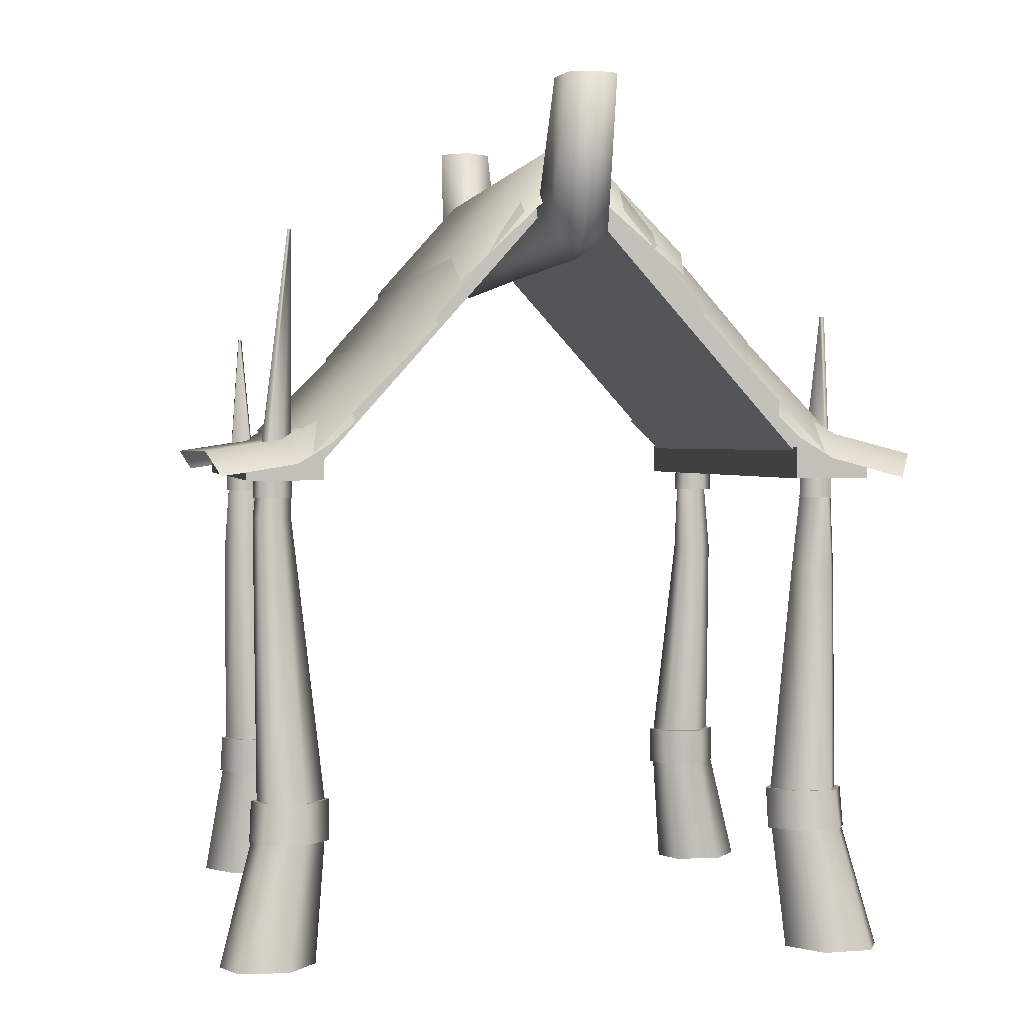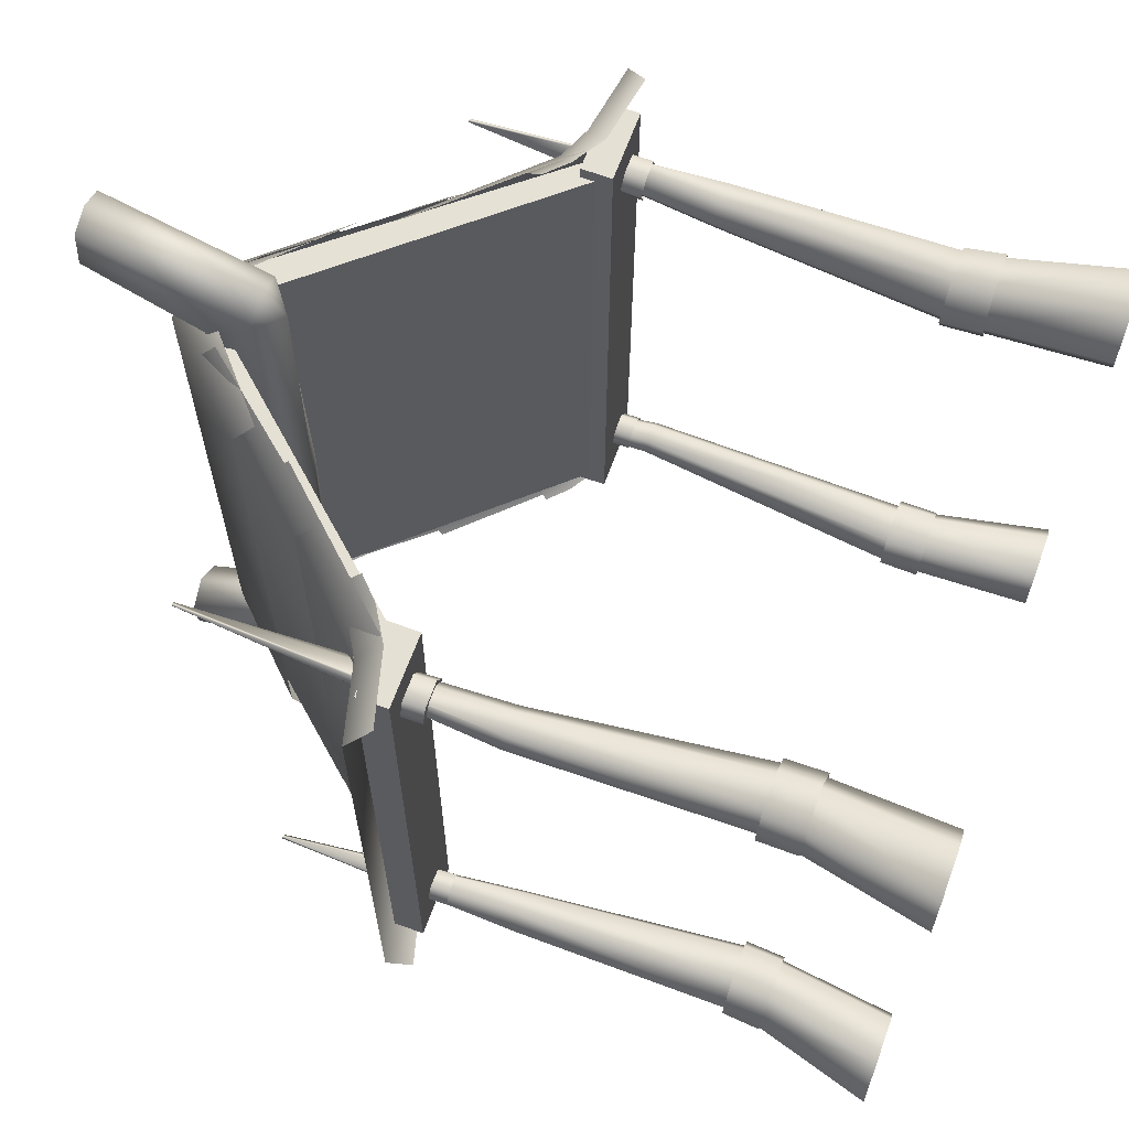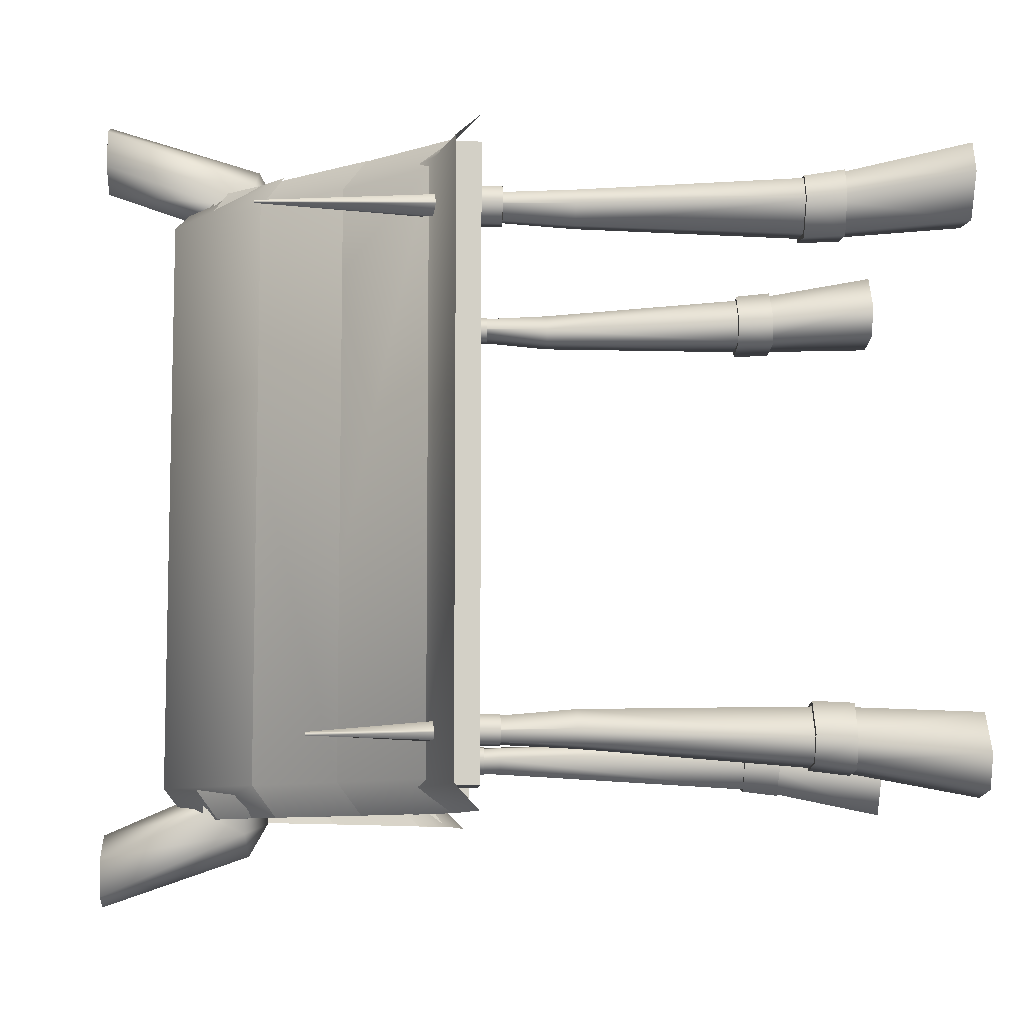
<metadata>
{"format":"obj","ext":"obj","renderer":"f3d","projection":"perspective","resolution":1024,"background":"white","views":[{"elev":1.7,"azim":170.0,"up":"+Y"},{"elev":65.2,"azim":-69.9,"up":"+Z"},{"elev":-8.6,"azim":-92.1,"up":"+Z"}]}
</metadata>
<code>
g Area_Common_Build_Hili_House_02_Lod1
v -1.245 0.5216 -1.026
v -1.337 0.7044 -1.169
v -1.235 0.7044 -1.017
v -1.347 0.5255 -1.189
v -1.279 0.7044 -1.288
v -1.294 0.5253 -1.314
v -1.097 0.7044 -1.312
v -1.103 0.5249 -1.334
v -1.043 0.7044 -1.042
v -1.05 0.5178 -1.046
v -0.9841 0.7044 -1.162
v -0.9889 0.5205 -1.181
v -1.097 0.7044 -1.312
v -1.103 0.5249 -1.334
v -1.235 0.7044 -1.017
v -1.279 0.7044 -1.288
v -1.043 0.7044 -1.042
v -1.337 0.7044 -1.169
v -1.097 0.7044 -1.312
v -0.9841 0.7044 -1.162
v -1.31 0.6332 -1.176
v -1.349 -0.02052 -1.072
v -1.482 -0.02052 -1.258
v -1.212 0.6332 -1.039
v -1.261 0.6332 -1.286
v -1.415 -0.02052 -1.407
v -1.122 -0.02052 -1.096
v -1.046 0.6332 -1.058
v -1.055 -0.02052 -1.246
v -0.9966 0.6332 -1.168
v -1.188 -0.02052 -1.432
v -1.094 0.6332 -1.305
v -1.415 -0.02052 -1.407
v -1.261 0.6332 -1.286
v -1.248 1.724 -1.056
v -1.31 1.724 -1.143
v -1.248 2.889 -1.158
v -1.251 2.888 -1.174
v -1.279 1.724 -1.212
v -1.231 2.886 -1.17
v -1.173 1.724 -1.223
v -1.279 1.724 -1.212
v -1.231 2.886 -1.17
v -1.112 1.724 -1.137
v -1.248 2.889 -1.158
v -1.143 1.724 -1.068
v 1.31 0.5216 -1.026
v 1.403 0.7044 -1.169
v 1.412 0.5255 -1.189
v 1.3 0.7044 -1.017
v 1.344 0.7044 -1.288
v 1.359 0.5253 -1.314
v 1.162 0.7044 -1.312
v 1.108 0.7044 -1.042
v 1.115 0.5178 -1.046
v 1.049 0.7044 -1.162
v 1.054 0.5205 -1.181
v 1.162 0.7044 -1.312
v 1.169 0.5249 -1.334
v 1.169 0.5249 -1.334
v 1.162 0.7044 -1.312
v 1.108 0.7044 -1.042
v 1.049 0.7044 -1.162
v 1.3 0.7044 -1.017
v 1.344 0.7044 -1.288
v 1.403 0.7044 -1.169
v 1.377 0.6332 -1.176
v 1.416 -0.02052 -1.072
v 1.279 0.6332 -1.039
v 1.549 -0.02052 -1.258
v 1.328 0.6332 -1.286
v 1.482 -0.02052 -1.407
v 1.189 -0.02052 -1.096
v 1.113 0.6332 -1.058
v 1.122 -0.02052 -1.246
v 1.064 0.6332 -1.168
v 1.255 -0.02052 -1.432
v 1.161 0.6332 -1.305
v 1.482 -0.02052 -1.407
v 1.328 0.6332 -1.286
v 1.336 1.972 -1.074
v 1.39 1.972 -1.15
v 1.23 3.26 -1.16
v 1.232 3.259 -1.172
v 1.271 1.972 -1.221
v 1.363 1.972 -1.211
v 1.218 1.972 -1.145
v 1.216 3.257 -1.169
v 1.232 3.259 -1.172
v 1.23 3.26 -1.16
v 1.245 1.972 -1.084
v 1.363 1.972 -1.211
v -1.243 0.5216 1.05
v -1.336 0.7044 1.193
v -1.345 0.5255 1.213
v -1.233 0.7044 1.041
v -1.277 0.7044 1.313
v -1.292 0.5253 1.338
v -1.095 0.7044 1.337
v -1.102 0.5249 1.358
v -1.041 0.7044 1.067
v -1.048 0.5178 1.071
v -0.9824 0.7044 1.186
v -0.9872 0.5205 1.205
v -1.095 0.7044 1.337
v -1.102 0.5249 1.358
v -1.095 0.7044 1.337
v -1.041 0.7044 1.067
v -0.9824 0.7044 1.186
v -1.233 0.7044 1.041
v -1.277 0.7044 1.313
v -1.336 0.7044 1.193
v -1.31 0.6332 1.201
v -1.349 -0.02052 1.096
v -1.212 0.6332 1.063
v -1.482 -0.02052 1.282
v -1.261 0.6332 1.311
v -1.415 -0.02052 1.431
v -1.122 -0.02052 1.121
v -1.046 0.6332 1.082
v -1.055 -0.02052 1.27
v -0.9966 0.6332 1.192
v -1.188 -0.02052 1.456
v -1.094 0.6332 1.329
v -1.415 -0.02052 1.431
v -1.261 0.6332 1.311
v -1.252 1.724 1.081
v -1.314 1.724 1.167
v -1.199 3.143 1.184
v -1.202 3.143 1.197
v -1.177 1.724 1.247
v -1.283 1.724 1.236
v -1.116 1.724 1.161
v -1.186 3.141 1.193
v -1.202 3.143 1.197
v -1.199 3.143 1.184
v -1.147 1.724 1.092
v -1.283 1.724 1.236
v 1.304 0.5216 1.05
v 1.397 0.7044 1.193
v 1.294 0.7044 1.041
v 1.406 0.5255 1.213
v 1.337 0.7044 1.316
v 1.352 0.5253 1.342
v 1.158 0.7044 1.344
v 1.164 0.5249 1.365
v 1.102 0.7044 1.067
v 1.109 0.5178 1.071
v 1.043 0.7044 1.186
v 1.048 0.5205 1.205
v 1.158 0.7044 1.344
v 1.164 0.5249 1.365
v 1.294 0.7044 1.041
v 1.337 0.7044 1.316
v 1.158 0.7044 1.344
v 1.397 0.7044 1.193
v 1.102 0.7044 1.067
v 1.043 0.7044 1.186
v 1.377 0.6332 1.201
v 1.349 -0.02052 1.096
v 1.482 -0.02052 1.282
v 1.279 0.6332 1.063
v 1.328 0.6332 1.311
v 1.415 -0.02052 1.431
v 1.122 -0.02052 1.121
v 1.113 0.6332 1.082
v 1.055 -0.02052 1.27
v 1.064 0.6332 1.192
v 1.188 -0.02052 1.456
v 1.161 0.6332 1.329
v 1.415 -0.02052 1.431
v 1.328 0.6332 1.311
v 1.319 1.724 1.081
v 1.381 1.724 1.167
v 1.3 2.856 1.183
v 1.244 1.724 1.247
v 1.35 1.724 1.236
v 1.286 2.856 1.194
v 1.183 1.724 1.161
v 1.214 1.724 1.092
v 1.3 2.856 1.183
v 1.303 2.856 1.197
v 1.35 1.724 1.236
v 1.303 2.856 1.197
v 1.252 2.164 1.237
v 1.344 2.046 1.237
v 1.248 2.046 1.239
v 1.347 2.164 1.236
v 1.202 2.164 1.175
v 1.195 2.046 1.175
v 1.23 2.164 1.111
v 1.224 2.046 1.109
v 1.313 2.046 1.105
v 1.317 2.164 1.108
v 1.368 2.046 1.172
v 1.369 2.164 1.173
v 1.344 2.046 1.237
v 1.347 2.164 1.236
v -1.32 2.164 1.165
v -1.256 2.046 1.085
v -1.259 2.164 1.087
v -1.318 2.046 1.165
v -1.289 2.164 1.246
v -1.286 2.046 1.248
v -1.169 2.164 1.248
v -1.163 2.046 1.251
v -1.118 2.046 1.169
v -1.124 2.164 1.168
v -1.152 2.046 1.097
v -1.158 2.164 1.098
v -1.259 2.164 1.087
v -1.256 2.046 1.085
v -1.318 2.046 1.165
v -1.223 2.04 1.172
v -1.256 2.046 1.085
v -1.223 2.04 1.175
v -1.286 2.046 1.248
v -1.118 2.046 1.169
v -1.163 2.046 1.251
v -1.152 2.046 1.097
v -1.299 2.153 -1.142
v -1.253 2.053 -1.079
v -1.298 2.053 -1.142
v -1.256 2.153 -1.08
v -1.278 2.153 -1.204
v -1.276 2.053 -1.205
v -1.186 2.053 -1.213
v -1.19 2.153 -1.211
v -1.142 2.053 -1.156
v -1.147 2.153 -1.156
v -1.164 2.053 -1.087
v -1.169 2.153 -1.088
v -1.256 2.153 -1.08
v -1.253 2.053 -1.079
v 1.332 2.058 -1.07
v 1.387 2.181 -1.155
v 1.389 2.058 -1.153
v 1.332 2.181 -1.074
v 1.359 2.181 -1.211
v 1.36 2.058 -1.211
v 1.266 2.058 -1.222
v 1.267 2.181 -1.221
v 1.212 2.058 -1.151
v 1.215 2.181 -1.153
v 1.236 2.058 -1.084
v 1.238 2.181 -1.087
v 1.332 2.181 -1.074
v 1.332 2.058 -1.07
v -0.1408 3.216 1.56
v -0.0117 3.201 1.664
v -0.0117 3.115 1.512
v 0.1175 3.216 1.56
v -0.0117 3.121 0.02108
v -0.1379 3.177 0.02108
v -0.1676 3.407 1.466
v -0.164 3.382 0.02108
v 0.1145 3.177 0.02108
v 0.1442 3.407 1.466
v 0.1406 3.382 0.02108
v -0.0108 3.933 1.548
v 0.1442 3.407 1.466
v 0.1199 3.933 1.656
v -0.0117 3.523 1.408
v 0.1175 3.216 1.56
v 0.09729 3.933 1.835
v -0.0117 3.201 1.664
v -0.0108 3.933 1.883
v -0.1189 3.933 1.835
v -0.1408 3.216 1.56
v -0.1415 3.933 1.656
v -0.1676 3.407 1.466
v -0.0108 3.933 1.548
v -0.0117 3.523 1.408
v -0.1415 3.933 1.656
v -0.0108 3.933 1.548
v 0.1199 3.933 1.656
v -0.0108 3.933 1.883
v 0.09729 3.933 1.835
v -0.1189 3.933 1.835
v 0.1175 3.216 -1.565
v -0.0117 3.201 -1.669
v -0.0117 3.115 -1.518
v -0.1408 3.216 -1.565
v -0.0117 3.121 0.02108
v 0.1145 3.177 0.02108
v 0.1442 3.407 -1.471
v 0.1406 3.382 0.02108
v -0.1379 3.177 0.02108
v -0.1676 3.407 -1.471
v -0.164 3.382 0.02108
v -0.0117 3.884 -1.57
v -0.1676 3.407 -1.471
v -0.1424 3.884 -1.678
v -0.0117 3.523 -1.413
v -0.1408 3.216 -1.565
v -0.1198 3.884 -1.857
v -0.0117 3.201 -1.669
v -0.0117 3.884 -1.905
v 0.0964 3.884 -1.857
v 0.1175 3.216 -1.565
v 0.119 3.884 -1.678
v 0.1442 3.407 -1.471
v -0.0117 3.884 -1.57
v -0.0117 3.523 -1.413
v -0.1424 3.884 -1.678
v -0.0117 3.884 -1.905
v 0.119 3.884 -1.678
v -0.1198 3.884 -1.857
v 0.0964 3.884 -1.857
v -0.0117 3.884 -1.57
v -0.09489 3.599 -1.353
v -0.5264 3.159 1.353
v -0.5236 3.159 -1.353
v -0.09656 3.599 1.353
v 0.1002 3.599 -1.353
v 0.09904 3.599 1.353
v 0.5229 3.123 -1.353
v 0.5229 3.123 1.353
v 0.002373 3.491 -1.499
v -0.503 3.051 -1.499
v 0.5017 3.015 -1.499
v -0.503 3.051 1.499
v 0.002373 3.491 1.499
v 0.5017 3.015 1.499
v 0.8116 2.765 -1.353
v 0.2303 3.43 1.353
v 0.2314 3.43 -1.353
v 0.8116 2.765 1.353
v 0.2178 3.322 -1.499
v 0.7793 2.657 -1.499
v 0.7793 2.657 1.499
v 0.2178 3.322 1.499
v 0.6293 2.933 1.353
v 1.191 2.371 -1.353
v 1.191 2.371 1.353
v 0.6304 2.933 -1.353
v 1.143 2.263 -1.499
v 0.602 2.825 -1.499
v 0.602 2.825 1.499
v 1.143 2.263 1.499
v 1.003 2.492 1.404
v 1.105 2.416 -1.385
v 1.104 2.398 1.404
v 1.004 2.51 -1.385
v 1.264 2.312 1.446
v 1.264 2.322 -1.385
v 1.61 2.269 -1.385
v 1.61 2.258 1.446
v 1.062 2.309 -1.499
v 0.9656 2.403 -1.499
v 1.547 2.161 -1.499
v 1.216 2.215 -1.499
v 0.9656 2.403 1.499
v 1.062 2.309 1.499
v 1.216 2.215 1.499
v 1.547 2.161 1.499
v -0.2422 3.443 1.353
v -0.8335 2.763 -1.353
v -0.2412 3.443 -1.353
v -0.8335 2.763 1.353
v -0.2285 3.335 -1.499
v -0.8009 2.655 -1.499
v -0.2285 3.335 1.499
v -0.8009 2.655 1.499
v -1.204 2.371 1.353
v -0.6247 2.978 0.7495
v -0.6247 2.978 1.353
v -0.6236 2.978 -1.353
v -1.204 2.371 -1.353
v -0.5961 2.87 -1.499
v -1.156 2.263 -1.499
v -1.156 2.263 1.499
v -0.5961 2.87 1.499
v -0.9796 2.533 -1.387
v -1.081 2.44 1.392
v -1.08 2.439 -1.387
v -0.9805 2.534 1.392
v -1.24 2.346 -1.387
v -1.241 2.346 1.392
v -1.586 2.256 1.392
v -1.586 2.256 -1.387
v -0.9417 2.426 -1.499
v -1.038 2.332 -1.499
v -1.192 2.238 -1.499
v -1.523 2.148 -1.499
v -1.038 2.332 1.499
v -0.9417 2.426 1.499
v -1.523 2.148 1.499
v -1.192 2.238 1.499
v -1.186 2.283 1.35
v -0.1289 3.524 -1.346
v -0.1288 3.524 1.375
v -1.186 2.283 -1.327
v -1.122 2.202 -1.327
v -0.005314 3.463 1.374
v -0.005395 3.463 -1.347
v -1.122 2.202 1.35
v -0.1289 3.524 -1.346
v -1.122 2.202 -1.327
v -0.005395 3.463 -1.347
v -1.186 2.283 -1.327
v -1.394 2.284 1.419
v -1.394 2.143 -1.388
v -1.393 2.286 -1.392
v -1.394 2.141 1.417
v -1.394 2.141 1.417
v -1.06 2.144 -1.386
v -1.394 2.143 -1.388
v -1.06 2.141 1.417
v -1.394 2.143 -1.388
v -1.06 2.287 -1.389
v -1.393 2.286 -1.392
v -1.06 2.144 -1.386
v -1.06 2.141 1.417
v -1.06 2.287 -1.389
v -1.06 2.144 -1.386
v -1.06 2.284 1.419
v -1.06 2.284 1.419
v -1.394 2.141 1.417
v -1.394 2.284 1.419
v -1.06 2.141 1.417
v 1.094 2.284 1.419
v 1.094 2.141 -1.388
v 1.094 2.283 -1.392
v 1.094 2.141 1.417
v 1.094 2.141 1.417
v 1.434 2.141 -1.386
v 1.094 2.141 -1.388
v 1.434 2.141 1.417
v 1.094 2.141 -1.388
v 1.434 2.284 -1.389
v 1.094 2.283 -1.392
v 1.434 2.141 -1.386
v 1.434 2.141 1.417
v 1.434 2.284 -1.389
v 1.434 2.141 -1.386
v 1.434 2.284 1.419
v 1.434 2.284 1.419
v 1.094 2.141 1.417
v 1.094 2.284 1.419
v 1.434 2.141 1.417
v -0.005314 3.463 1.374
v -1.186 2.283 1.35
v -0.1288 3.524 1.375
v -1.122 2.202 1.35
v 1.175 2.283 1.354
v -0.005314 3.463 1.374
v 0.1182 3.524 1.373
v 1.111 2.202 1.354
v 1.175 2.283 -1.323
v 0.1182 3.524 1.373
v 0.1181 3.524 -1.348
v 1.175 2.283 1.354
v 1.175 2.283 -1.323
v -0.005395 3.463 -1.347
v 1.111 2.202 -1.323
v 0.1181 3.524 -1.348
v 1.111 2.202 1.354
v -0.005395 3.463 -1.347
v -0.005314 3.463 1.374
v 1.111 2.202 -1.323
g Area_Common_Build_Hili_House_02_Lod1_0
f 3 2 1
f 4 1 2
f 2 5 4
f 6 4 5
f 5 7 6
f 8 6 7
f 3 1 9
f 10 9 1
f 9 10 11
f 12 11 10
f 11 12 13
f 14 13 12
f 17 16 15
f 18 15 16
f 16 17 19
f 20 19 17
f 23 22 21
f 24 21 22
f 21 25 23
f 26 23 25
f 22 27 24
f 28 24 27
f 27 29 28
f 30 28 29
f 29 31 30
f 32 30 31
f 31 33 32
f 34 32 33
f 24 35 21
f 36 21 35
f 35 37 36
f 38 36 37
f 36 38 39
f 40 39 38
f 25 21 39
f 36 39 21
f 32 34 41
f 42 41 34
f 42 43 41
f 41 43 44
f 41 44 32
f 43 45 44
f 46 44 45
f 46 45 35
f 46 28 44
f 30 44 28
f 30 32 44
f 28 46 24
f 35 24 46
f 49 48 47
f 50 47 48
f 48 49 51
f 52 51 49
f 53 51 52
f 50 54 47
f 55 47 54
f 54 56 55
f 57 55 56
f 56 58 57
f 59 57 58
f 60 53 52
f 63 62 61
f 64 61 62
f 61 64 65
f 66 65 64
f 69 68 67
f 70 67 68
f 67 70 71
f 72 71 70
f 68 69 73
f 74 73 69
f 73 74 75
f 76 75 74
f 75 76 77
f 78 77 76
f 77 78 79
f 80 79 78
f 69 67 81
f 82 81 67
f 83 81 82
f 83 82 84
f 78 85 80
f 86 80 85
f 85 78 87
f 76 87 78
f 76 74 87
f 88 85 87
f 85 88 86
f 89 86 88
f 88 87 90
f 90 91 81
f 91 90 87
f 91 87 74
f 74 69 91
f 81 91 69
f 92 84 82
f 82 67 92
f 71 92 67
f 95 94 93
f 96 93 94
f 94 95 97
f 98 97 95
f 97 98 99
f 100 99 98
f 96 101 93
f 102 93 101
f 101 103 102
f 104 102 103
f 103 105 104
f 106 104 105
f 109 108 107
f 110 107 108
f 107 110 111
f 112 111 110
f 115 114 113
f 116 113 114
f 113 116 117
f 118 117 116
f 114 115 119
f 120 119 115
f 119 120 121
f 122 121 120
f 121 122 123
f 124 123 122
f 123 124 125
f 126 125 124
f 115 113 127
f 128 127 113
f 129 127 128
f 129 128 130
f 124 131 126
f 132 126 131
f 131 124 133
f 122 133 124
f 122 120 133
f 134 131 133
f 131 134 132
f 135 132 134
f 134 133 136
f 136 137 127
f 137 136 133
f 137 133 120
f 127 137 115
f 120 115 137
f 138 130 128
f 128 113 138
f 117 138 113
f 141 140 139
f 142 139 140
f 140 143 142
f 144 142 143
f 143 145 144
f 146 144 145
f 141 139 147
f 148 147 139
f 147 148 149
f 150 149 148
f 149 150 151
f 152 151 150
f 155 154 153
f 156 153 154
f 153 157 155
f 158 155 157
f 161 160 159
f 162 159 160
f 159 163 161
f 164 161 163
f 160 165 162
f 166 162 165
f 165 167 166
f 168 166 167
f 167 169 168
f 170 168 169
f 169 171 170
f 172 170 171
f 162 173 159
f 174 159 173
f 173 175 174
f 170 172 176
f 177 176 172
f 177 178 176
f 176 178 179
f 168 170 179
f 176 179 170
f 168 179 166
f 180 166 179
f 179 181 180
f 180 181 173
f 178 181 179
f 166 180 162
f 173 162 180
f 175 182 174
f 174 182 183
f 174 183 159
f 163 159 183
f 184 178 177
f 187 186 185
f 188 185 186
f 185 189 187
f 190 187 189
f 189 191 190
f 192 190 191
f 192 191 193
f 194 193 191
f 193 194 195
f 196 195 194
f 195 196 197
f 198 197 196
f 201 200 199
f 202 199 200
f 199 202 203
f 204 203 202
f 203 204 205
f 206 205 204
f 206 207 205
f 208 205 207
f 207 209 208
f 210 208 209
f 210 209 211
f 212 211 209
f 215 214 213
f 216 213 214
f 213 216 217
f 216 218 217
f 216 214 218
f 218 219 217
f 214 215 220
f 220 218 214
f 223 222 221
f 224 221 222
f 221 225 223
f 226 223 225
f 226 225 227
f 228 227 225
f 227 228 229
f 230 229 228
f 229 230 231
f 232 231 230
f 232 233 231
f 234 231 233
f 237 236 235
f 238 235 236
f 236 237 239
f 240 239 237
f 240 241 239
f 242 239 241
f 241 243 242
f 244 242 243
f 243 245 244
f 246 244 245
f 246 245 247
f 248 247 245
f 251 250 249
f 252 250 251
f 251 249 253
f 251 253 252
f 254 253 249
f 249 255 254
f 256 254 255
f 257 252 253
f 252 257 258
f 259 258 257
f 262 261 260
f 263 260 261
f 261 262 264
f 265 264 262
f 264 265 266
f 267 266 265
f 267 268 266
f 269 266 268
f 268 270 269
f 271 269 270
f 270 272 271
f 273 271 272
f 276 275 274
f 277 276 274
f 278 276 277
f 279 277 274
f 282 281 280
f 283 281 282
f 282 280 284
f 282 284 283
f 285 284 280
f 280 286 285
f 287 285 286
f 288 283 284
f 283 288 289
f 290 289 288
f 293 292 291
f 294 291 292
f 292 293 295
f 296 295 293
f 295 296 297
f 298 297 296
f 298 299 297
f 300 297 299
f 299 301 300
f 302 300 301
f 301 303 302
f 304 302 303
f 307 306 305
f 308 305 306
f 309 306 307
f 310 307 305
g Area_Common_Build_Hili_House_02_Lod1_1
f 313 312 311
f 314 311 312
f 311 314 315
f 316 315 314
f 315 316 317
f 318 317 316
f 311 319 313
f 311 315 319
f 320 313 319
f 317 321 315
f 319 315 321
f 312 322 314
f 323 314 322
f 314 323 316
f 316 323 318
f 324 318 323
f 327 326 325
f 328 325 326
f 327 325 329
f 330 329 325
f 328 326 331
f 332 331 326
f 335 334 333
f 336 333 334
f 334 337 336
f 338 336 337
f 333 339 335
f 340 335 339
f 343 342 341
f 344 341 342
f 343 345 342
f 346 342 345
f 346 345 347
f 348 347 345
f 342 349 344
f 350 344 349
f 347 351 346
f 352 346 351
f 346 352 342
f 349 342 352
f 341 353 343
f 354 343 353
f 343 354 345
f 345 355 348
f 355 345 354
f 356 348 355
f 359 358 357
f 360 357 358
f 359 361 358
f 362 358 361
f 357 360 363
f 364 363 360
f 367 366 365
f 366 368 365
f 368 369 365
f 368 370 369
f 371 369 370
f 365 372 367
f 373 367 372
f 376 375 374
f 377 374 375
f 376 378 375
f 379 375 378
f 379 378 380
f 381 380 378
f 374 382 376
f 383 376 382
f 376 383 378
f 378 384 381
f 384 378 383
f 385 381 384
f 375 386 377
f 387 377 386
f 380 388 379
f 389 379 388
f 379 389 375
f 386 375 389
g Area_Common_Build_Hili_House_02_Lod1_2
f 392 391 390
f 393 390 391
f 396 395 394
f 397 394 395
f 400 399 398
f 401 398 399
f 404 403 402
f 405 402 403
f 408 407 406
f 409 406 407
f 412 411 410
f 413 410 411
f 416 415 414
f 417 414 415
f 420 419 418
f 421 418 419
f 424 423 422
f 425 422 423
f 428 427 426
f 429 426 427
f 432 431 430
f 433 430 431
f 436 435 434
f 437 434 435
f 440 439 438
f 441 438 439
f 444 443 442
f 445 442 443
f 448 447 446
f 449 446 447
f 452 451 450
f 453 450 451
f 456 455 454
f 457 454 455
f 460 459 458
f 461 458 459

</code>
